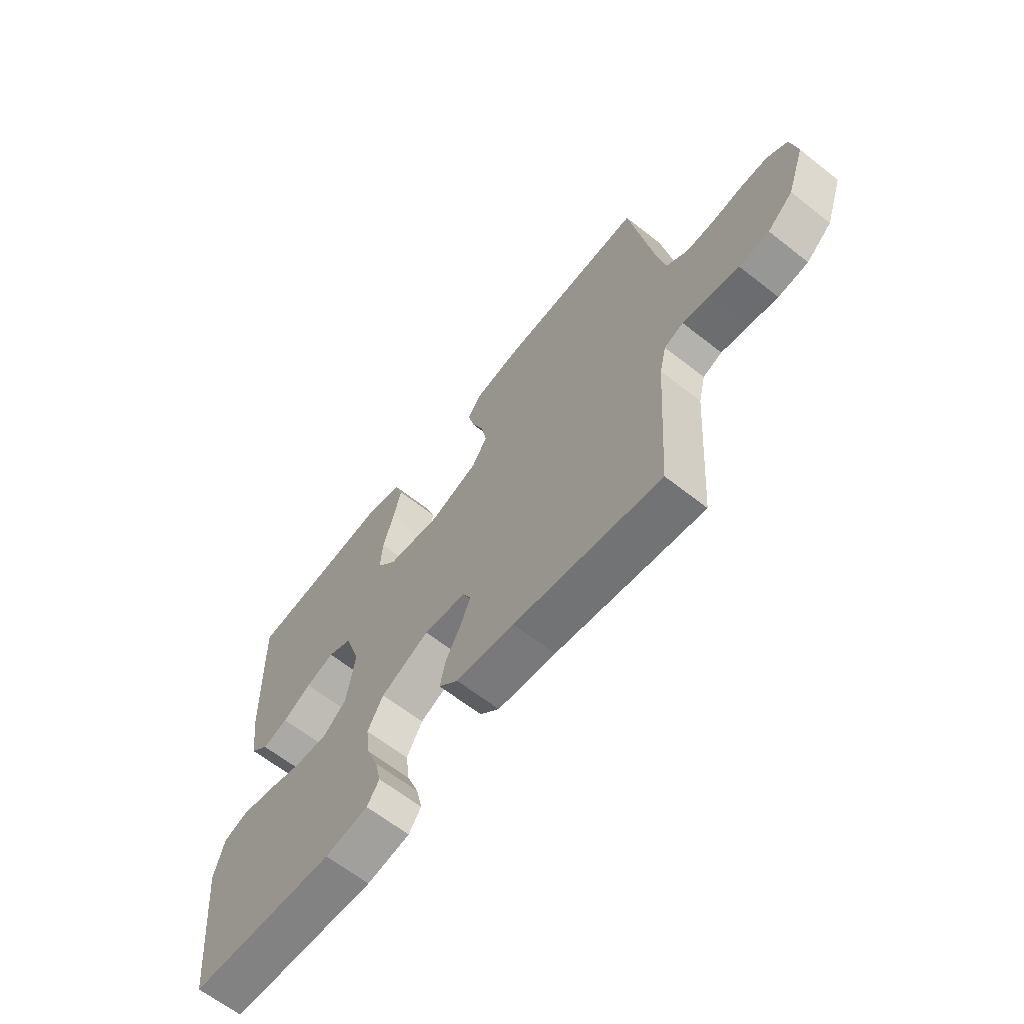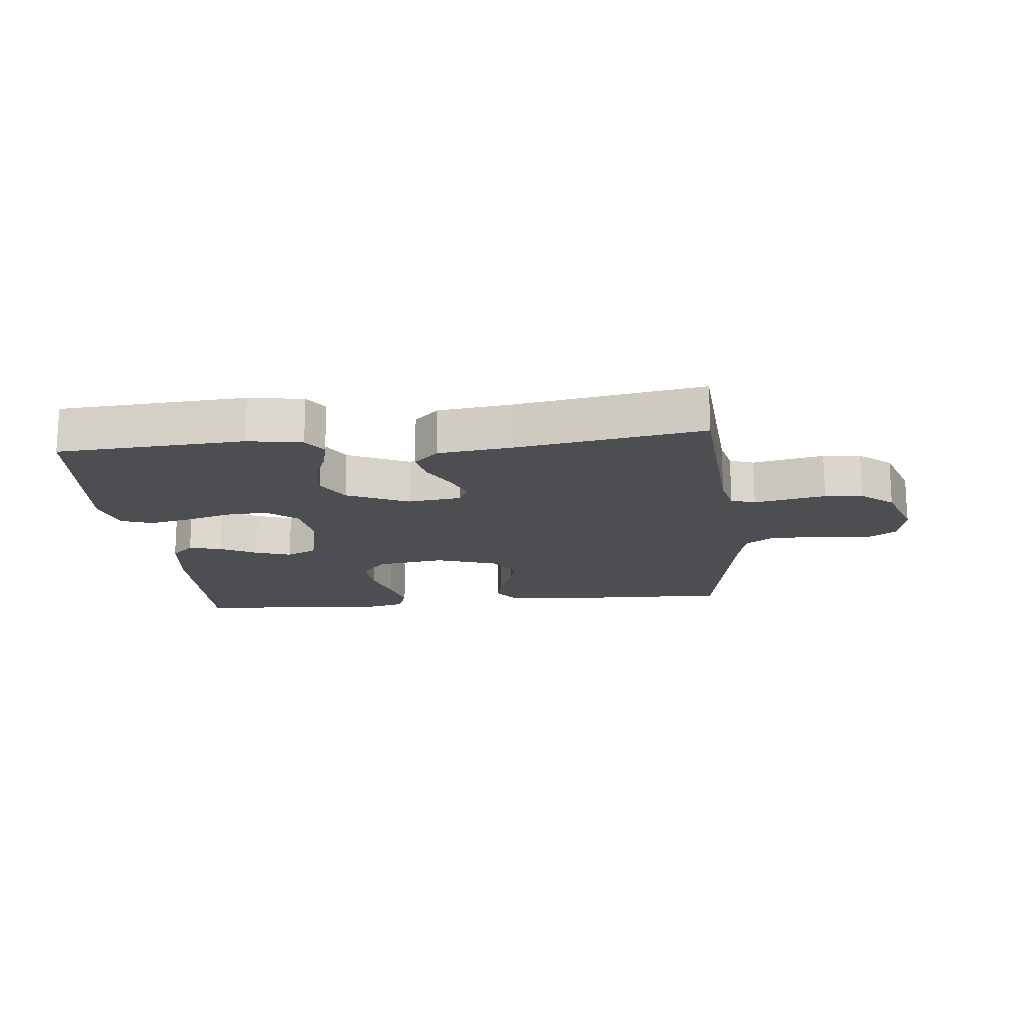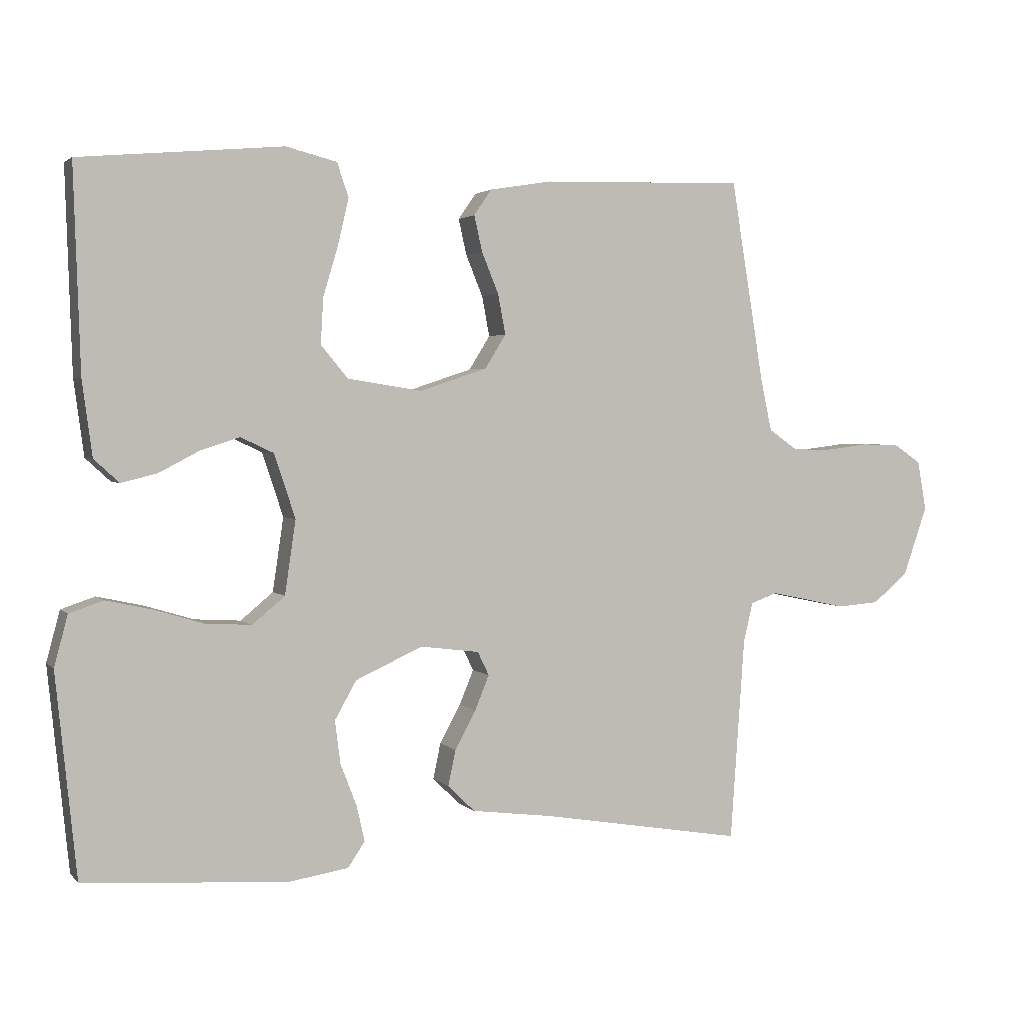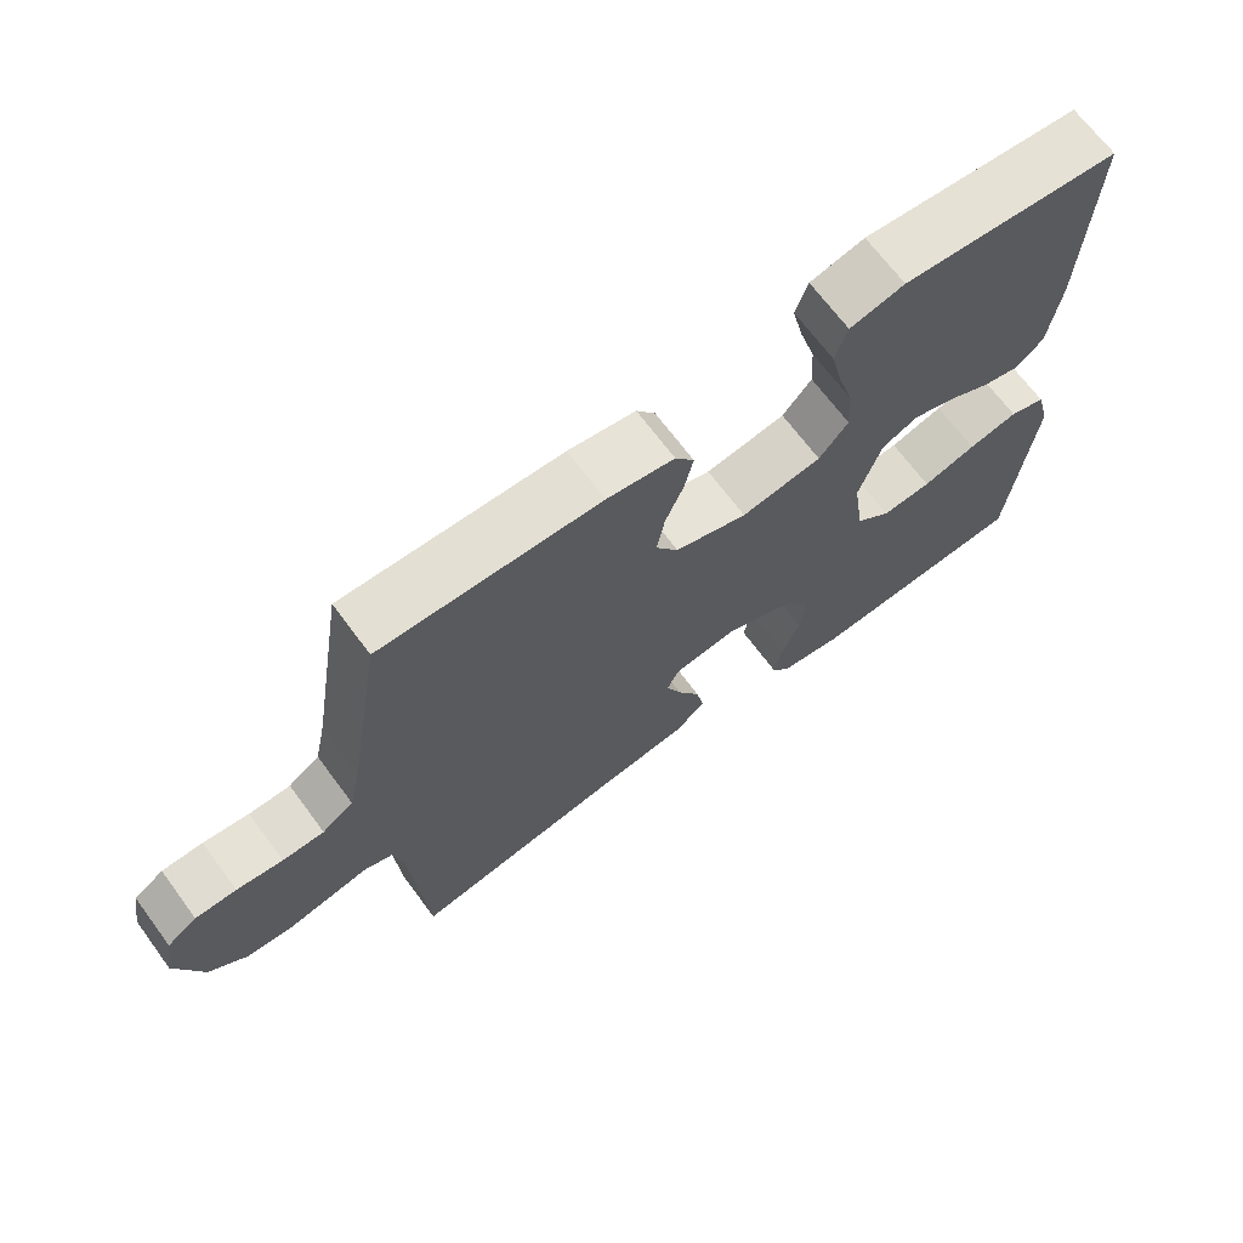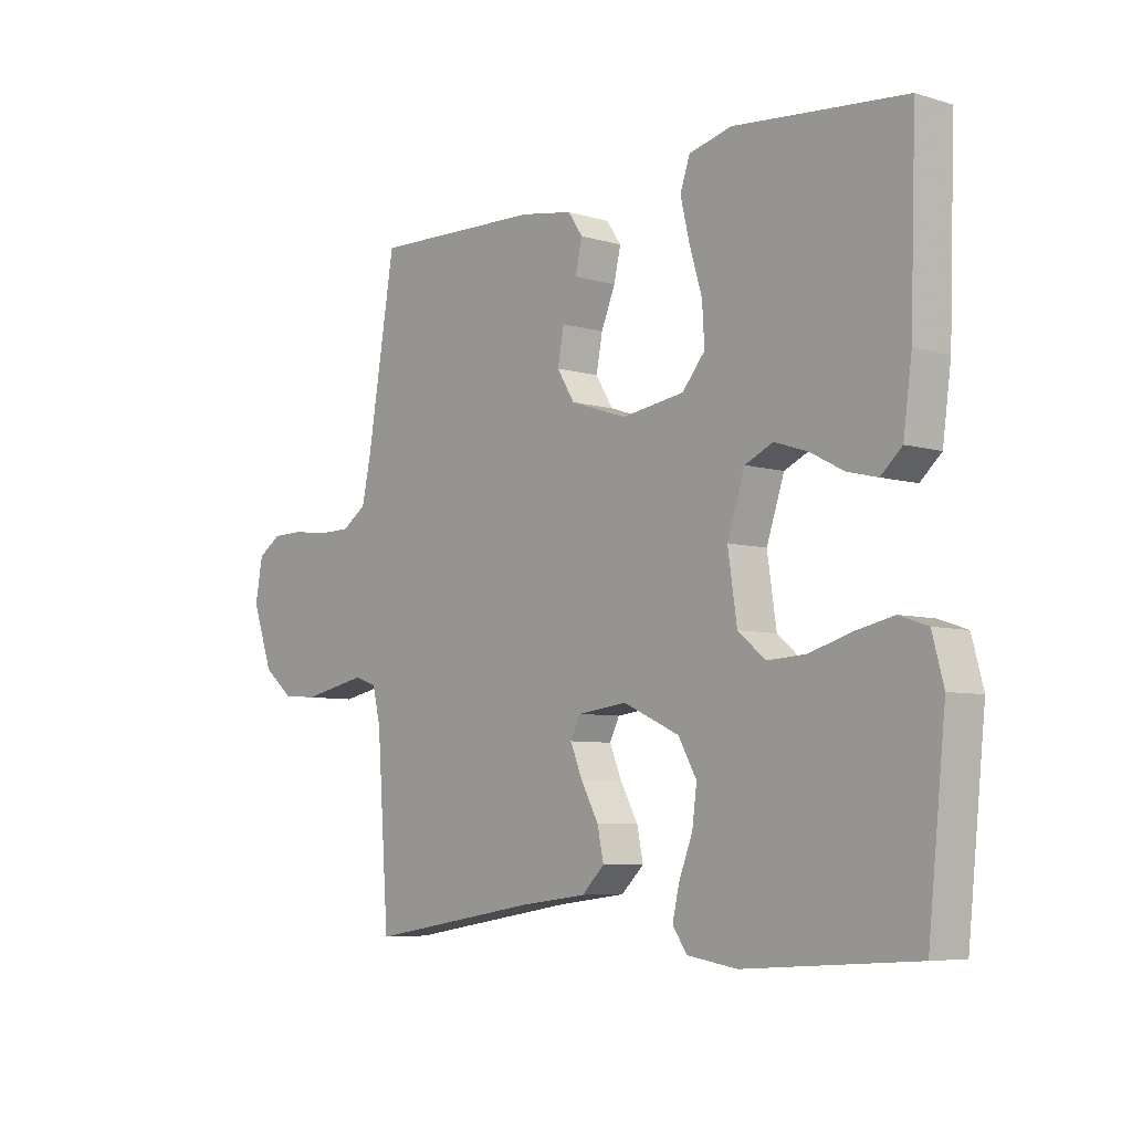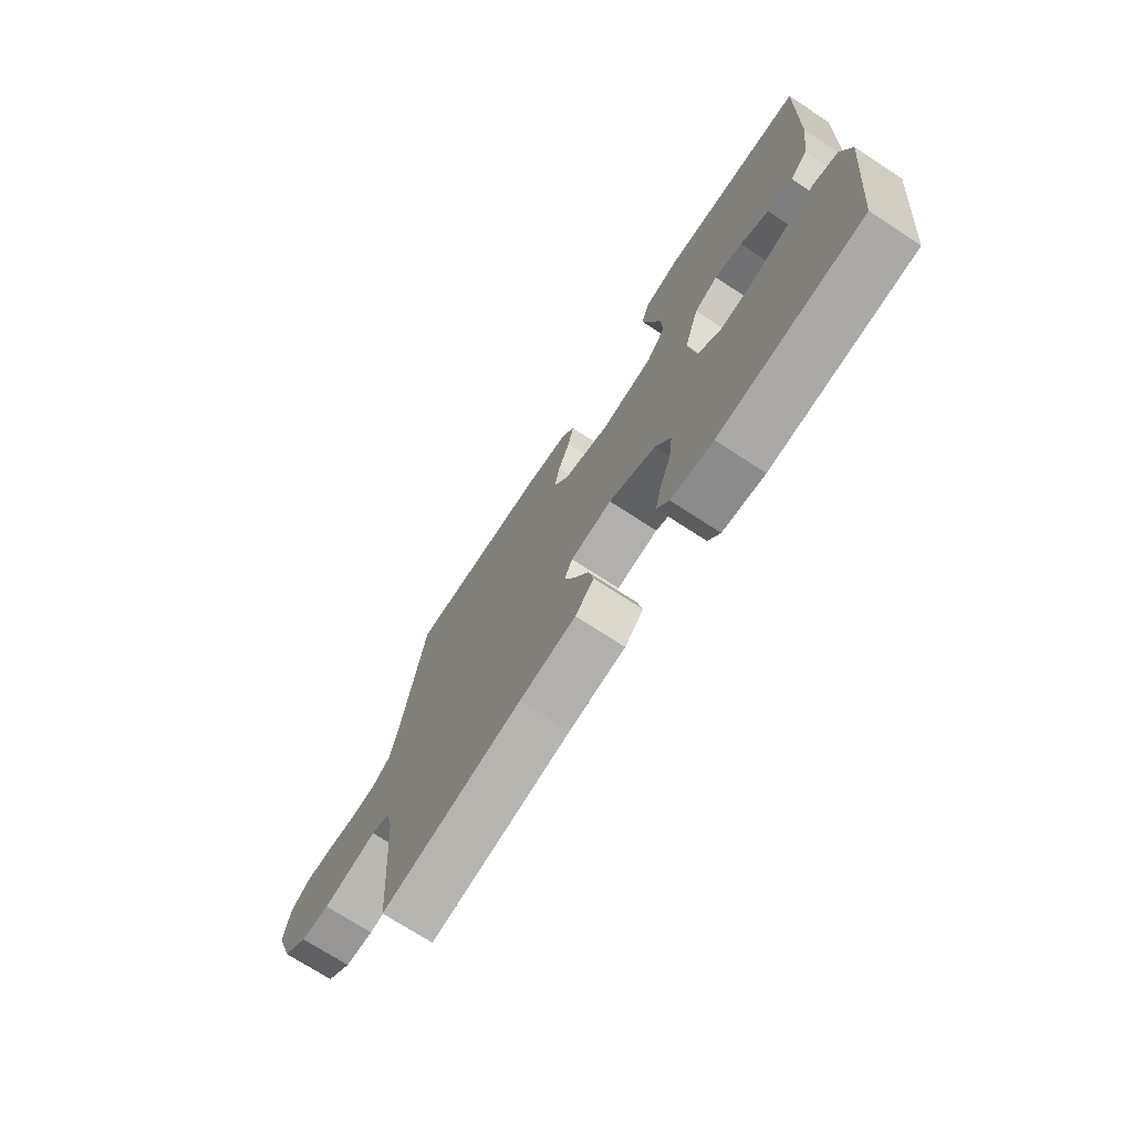
<metadata>
{"format":"obj","ext":"obj","renderer":"f3d","projection":"perspective","resolution":1024,"background":"white","views":[{"elev":-64.1,"azim":-128.4,"up":"+Z"},{"elev":-16.8,"azim":-174.3,"up":"+Y"},{"elev":2.5,"azim":159.7,"up":"+Z"},{"elev":68.3,"azim":-36.5,"up":"+Z"},{"elev":-6.5,"azim":48.6,"up":"+Z"},{"elev":-72.2,"azim":56.9,"up":"+Z"}]}
</metadata>
<code>
v 0.5 0.07 0.5
v 0.49 0.07 0.2
v 0.475 0.07 0.088
v 0.438 0.07 0.054
v 0.385 0.07 0.067
v 0.326 0.07 0.098
v 0.268 0.07 0.117
v 0.219 0.07 0.094
v 0.188 0.07 0
v 0.204 0.07 -0.109
v 0.252 0.07 -0.149
v 0.32 0.07 -0.145
v 0.393 0.07 -0.123
v 0.461 0.07 -0.108
v 0.511 0.07 -0.125
v 0.531 0.07 -0.2
v 0.5 0.07 -0.5
v 0.2 0.07 -0.52
v 0.112 0.07 -0.506
v 0.087 0.07 -0.469
v 0.099 0.07 -0.416
v 0.123 0.07 -0.354
v 0.131 0.07 -0.291
v 0.099 0.07 -0.234
v 0 0.07 -0.189
v -0.087 0.07 -0.2
v -0.104 0.07 -0.235
v -0.083 0.07 -0.286
v -0.052 0.07 -0.343
v -0.041 0.07 -0.396
v -0.081 0.07 -0.435
v -0.2 0.07 -0.45
v -0.5 0.07 -0.5
v -0.521 0.07 -0.2
v -0.535 0.07 -0.141
v -0.574 0.07 -0.127
v -0.627 0.07 -0.138
v -0.689 0.07 -0.151
v -0.75 0.07 -0.146
v -0.802 0.07 -0.103
v -0.838 0.07 0
v -0.825 0.07 0.073
v -0.784 0.07 0.101
v -0.728 0.07 0.102
v -0.665 0.07 0.094
v -0.608 0.07 0.095
v -0.565 0.07 0.125
v -0.549 0.07 0.2
v -0.5 0.07 0.5
v -0.2 0.07 0.492
v -0.108 0.07 0.477
v -0.082 0.07 0.439
v -0.094 0.07 0.386
v -0.119 0.07 0.325
v -0.13 0.07 0.266
v -0.099 0.07 0.216
v 0 0.07 0.183
v 0.11 0.07 0.2
v 0.15 0.07 0.248
v 0.146 0.07 0.316
v 0.124 0.07 0.39
v 0.108 0.07 0.458
v 0.125 0.07 0.508
v 0.2 0.07 0.527
v 0.5 0 0.5
v 0.49 0 0.2
v 0.475 0 0.088
v 0.438 0 0.054
v 0.385 0 0.067
v 0.326 0 0.098
v 0.268 0 0.117
v 0.219 0 0.094
v 0.188 0 0
v 0.204 0 -0.109
v 0.252 0 -0.149
v 0.32 0 -0.145
v 0.393 0 -0.123
v 0.461 0 -0.108
v 0.511 0 -0.125
v 0.531 0 -0.2
v 0.5 0 -0.5
v 0.2 0 -0.52
v 0.112 0 -0.506
v 0.087 0 -0.469
v 0.099 0 -0.416
v 0.123 0 -0.354
v 0.131 0 -0.291
v 0.099 0 -0.234
v 0 0 -0.189
v -0.087 0 -0.2
v -0.104 0 -0.235
v -0.083 0 -0.286
v -0.052 0 -0.343
v -0.041 0 -0.396
v -0.081 0 -0.435
v -0.2 0 -0.45
v -0.5 0 -0.5
v -0.521 0 -0.2
v -0.535 0 -0.141
v -0.574 0 -0.127
v -0.627 0 -0.138
v -0.689 0 -0.151
v -0.75 0 -0.146
v -0.802 0 -0.103
v -0.838 0 0
v -0.825 0 0.073
v -0.784 0 0.101
v -0.728 0 0.102
v -0.665 0 0.094
v -0.608 0 0.095
v -0.565 0 0.125
v -0.549 0 0.2
v -0.5 0 0.5
v -0.2 0 0.492
v -0.108 0 0.477
v -0.082 0 0.439
v -0.094 0 0.386
v -0.119 0 0.325
v -0.13 0 0.266
v -0.099 0 0.216
v 0 0 0.183
v 0.11 0 0.2
v 0.15 0 0.248
v 0.146 0 0.316
v 0.124 0 0.39
v 0.108 0 0.458
v 0.125 0 0.508
v 0.2 0 0.527
f 4 5 6
f 3 4 6
f 2 3 6
f 1 2 6
f 64 1 6
f 63 64 6
f 62 63 6
f 61 62 6
f 60 61 6
f 59 60 6 7
f 58 59 7 8
f 57 58 8 9
f 56 57 9 10
f 52 53 54
f 51 52 54
f 50 51 54
f 49 50 54
f 48 49 54
f 47 48 54 55
f 46 47 55 56
f 43 44 45
f 42 43 45
f 41 42 45
f 40 41 45
f 39 40 45
f 38 39 45
f 37 38 45
f 36 37 45 46
f 46 56 10
f 36 46 10
f 35 36 10
f 32 33 34
f 32 34 35
f 31 32 35
f 30 31 35
f 29 30 35
f 28 29 35
f 20 21 22
f 19 20 22
f 18 19 22
f 17 18 22
f 16 17 22
f 15 16 22
f 14 15 22
f 13 14 22
f 12 13 22
f 11 12 22 23
f 10 11 23 24
f 27 28 35
f 26 27 35
f 25 26 35 10
f 10 24 25
f 70 69 68
f 70 68 67
f 70 67 66
f 70 66 65
f 70 65 128
f 70 128 127
f 70 127 126
f 70 126 125
f 70 125 124
f 71 70 124 123
f 72 71 123 122
f 73 72 122 121
f 74 73 121 120
f 118 117 116
f 118 116 115
f 118 115 114
f 118 114 113
f 118 113 112
f 119 118 112 111
f 120 119 111 110
f 109 108 107
f 109 107 106
f 109 106 105
f 109 105 104
f 109 104 103
f 109 103 102
f 109 102 101
f 110 109 101 100
f 74 120 110
f 74 110 100
f 74 100 99
f 98 97 96
f 99 98 96
f 99 96 95
f 99 95 94
f 99 94 93
f 99 93 92
f 86 85 84
f 86 84 83
f 86 83 82
f 86 82 81
f 86 81 80
f 86 80 79
f 86 79 78
f 86 78 77
f 86 77 76
f 87 86 76 75
f 88 87 75 74
f 99 92 91
f 99 91 90
f 74 99 90 89
f 89 88 74
f 1 65 66 2
f 2 66 67 3
f 3 67 68 4
f 4 68 69 5
f 5 69 70 6
f 6 70 71 7
f 7 71 72 8
f 8 72 73 9
f 9 73 74 10
f 10 74 75 11
f 11 75 76 12
f 12 76 77 13
f 13 77 78 14
f 14 78 79 15
f 15 79 80 16
f 16 80 81 17
f 17 81 82 18
f 18 82 83 19
f 19 83 84 20
f 20 84 85 21
f 21 85 86 22
f 22 86 87 23
f 23 87 88 24
f 24 88 89 25
f 25 89 90 26
f 26 90 91 27
f 27 91 92 28
f 28 92 93 29
f 29 93 94 30
f 30 94 95 31
f 31 95 96 32
f 32 96 97 33
f 33 97 98 34
f 34 98 99 35
f 35 99 100 36
f 36 100 101 37
f 37 101 102 38
f 38 102 103 39
f 39 103 104 40
f 40 104 105 41
f 41 105 106 42
f 42 106 107 43
f 43 107 108 44
f 44 108 109 45
f 45 109 110 46
f 46 110 111 47
f 47 111 112 48
f 48 112 113 49
f 49 113 114 50
f 50 114 115 51
f 51 115 116 52
f 52 116 117 53
f 53 117 118 54
f 54 118 119 55
f 55 119 120 56
f 56 120 121 57
f 57 121 122 58
f 58 122 123 59
f 59 123 124 60
f 60 124 125 61
f 61 125 126 62
f 62 126 127 63
f 63 127 128 64
f 64 128 65 1

</code>
